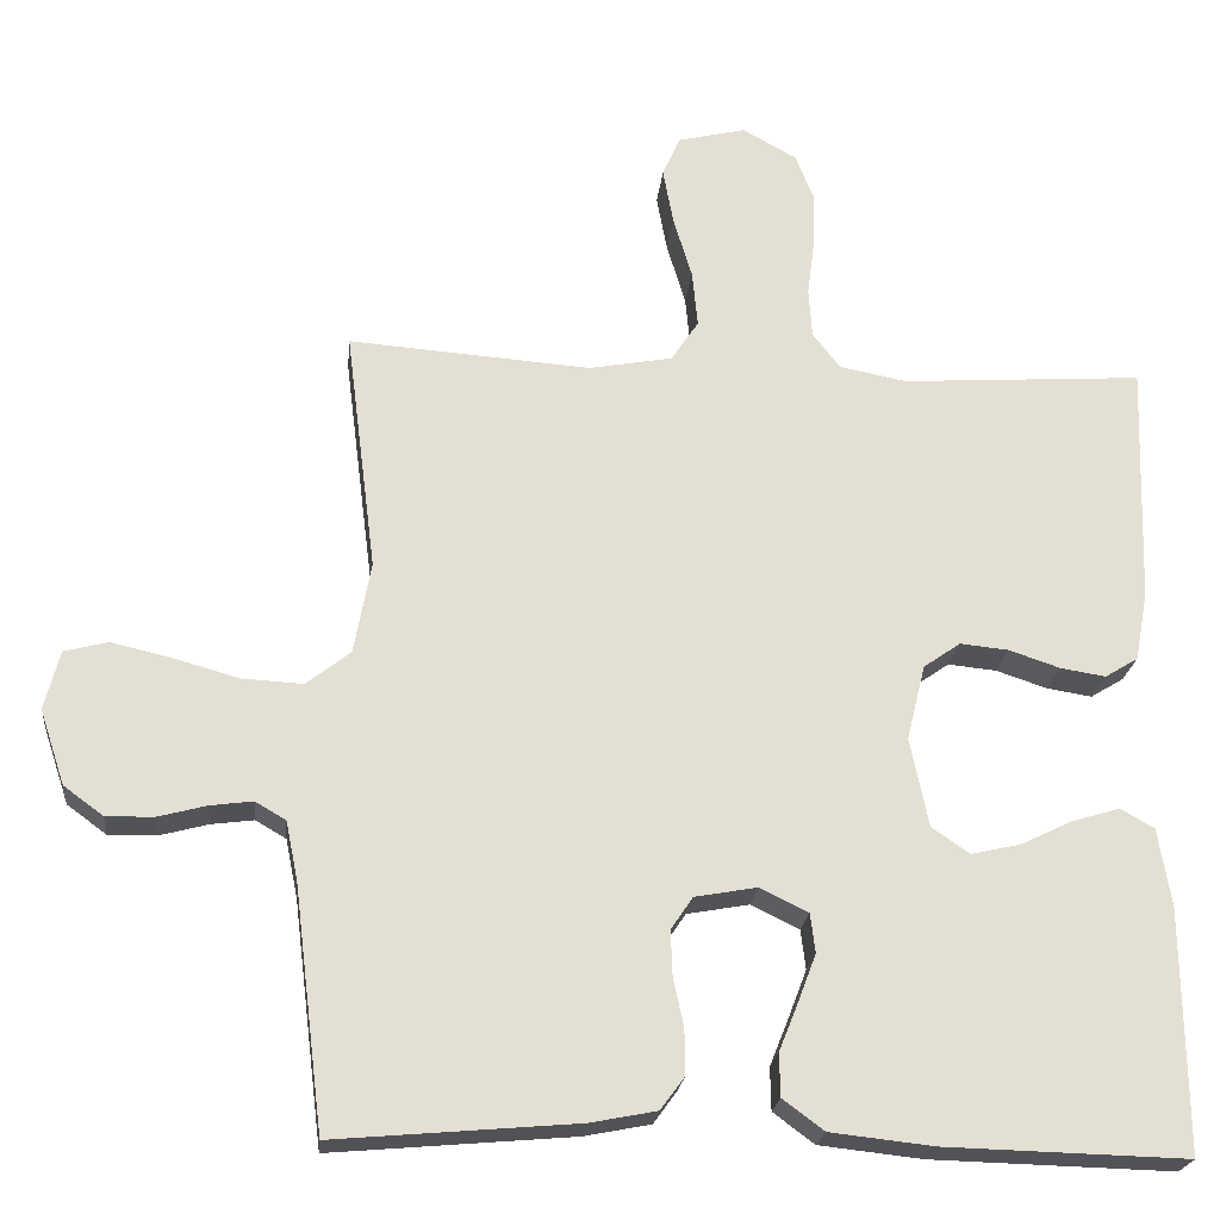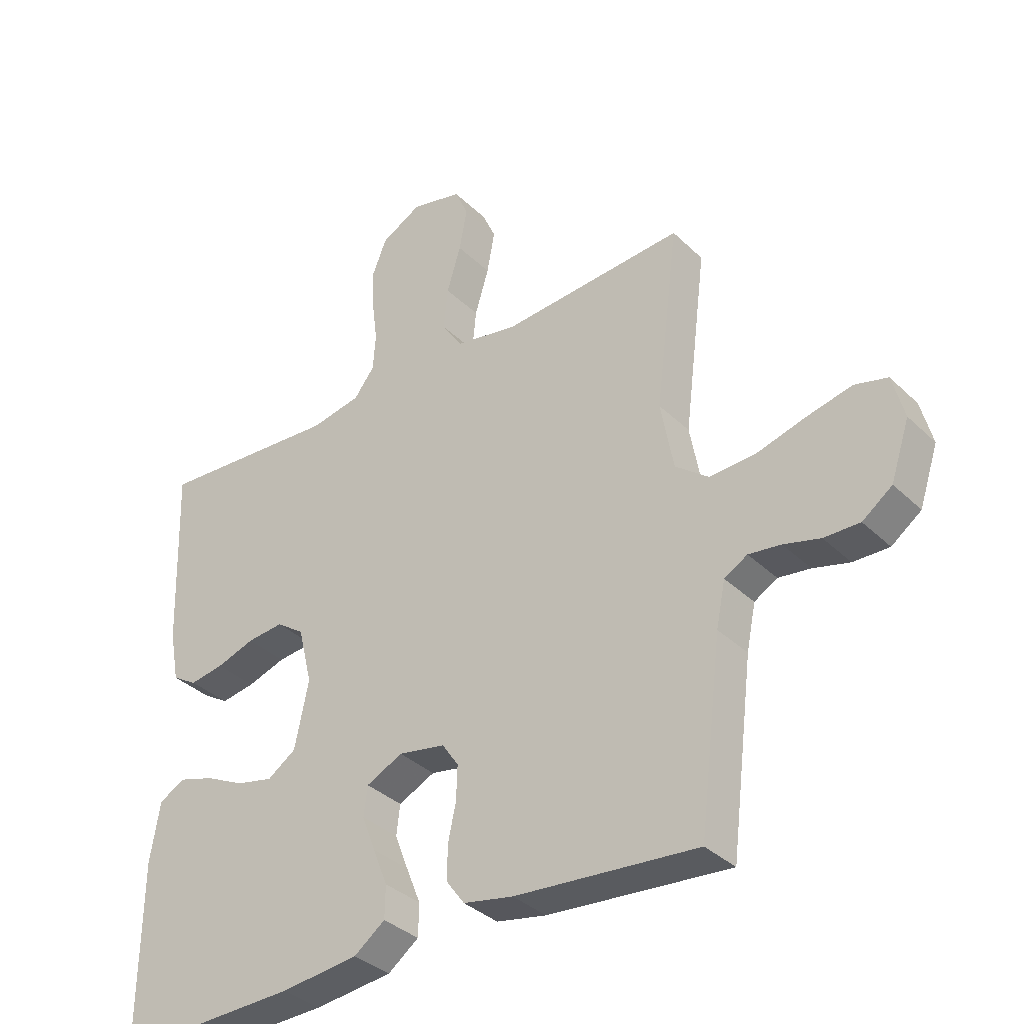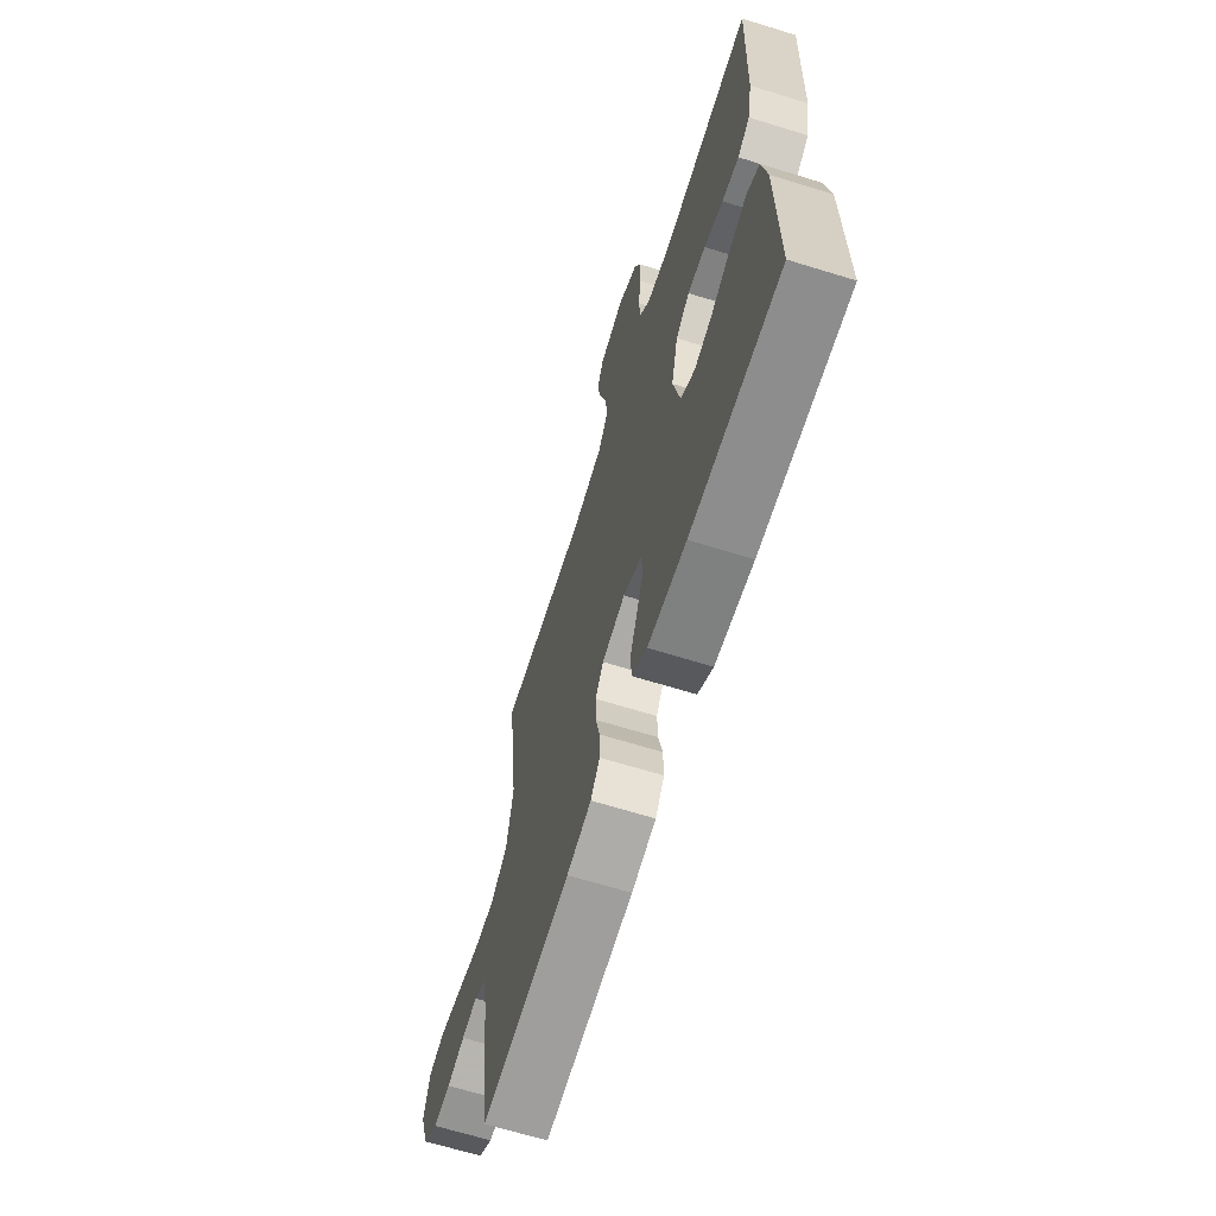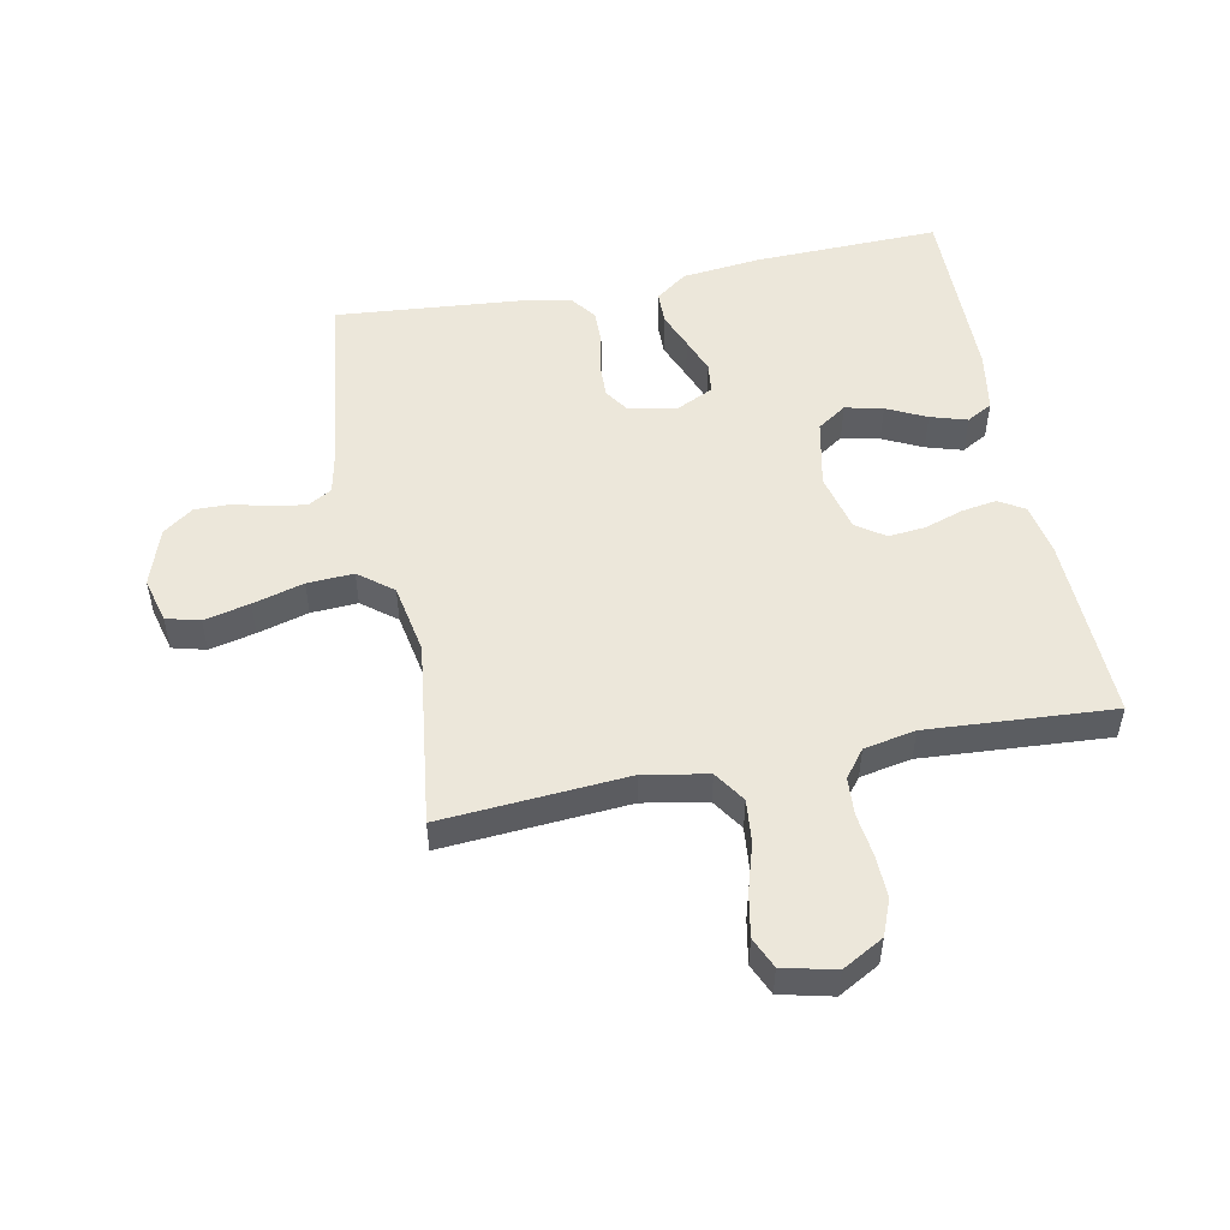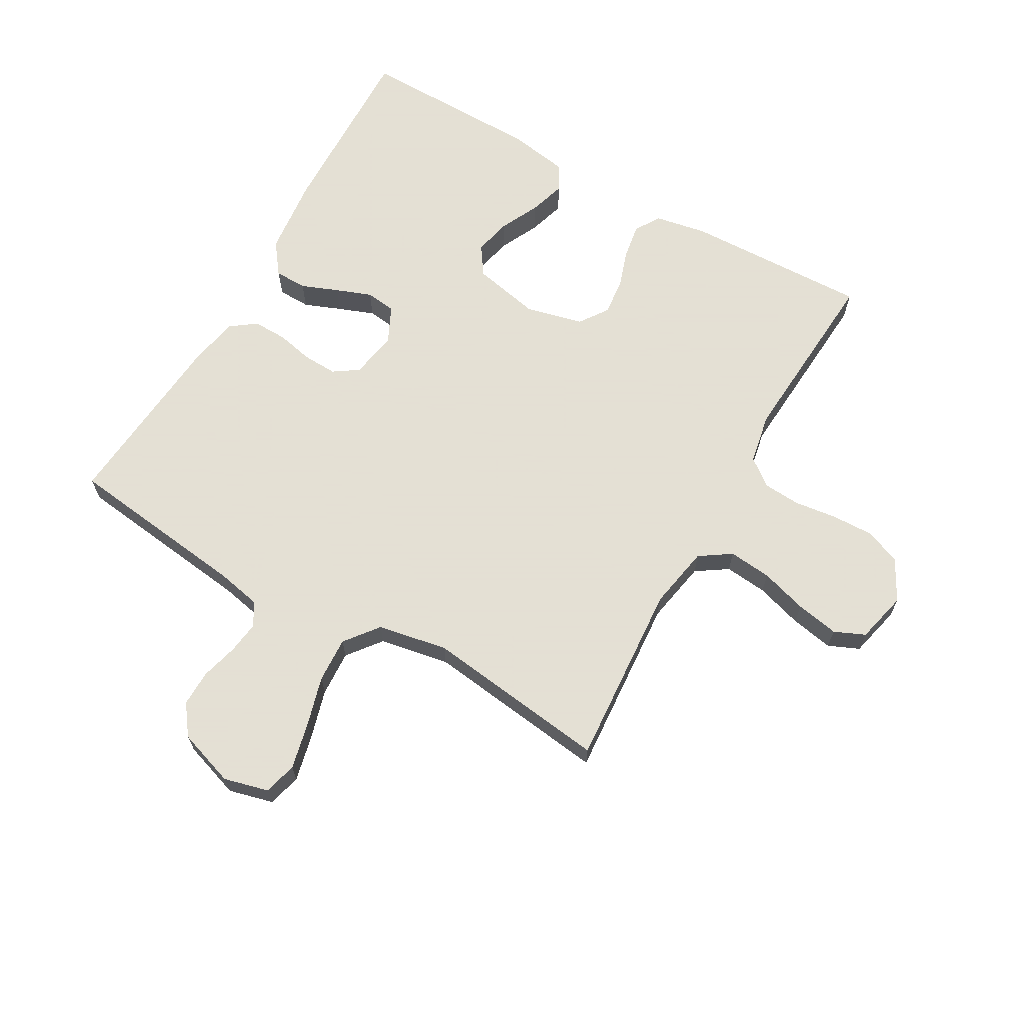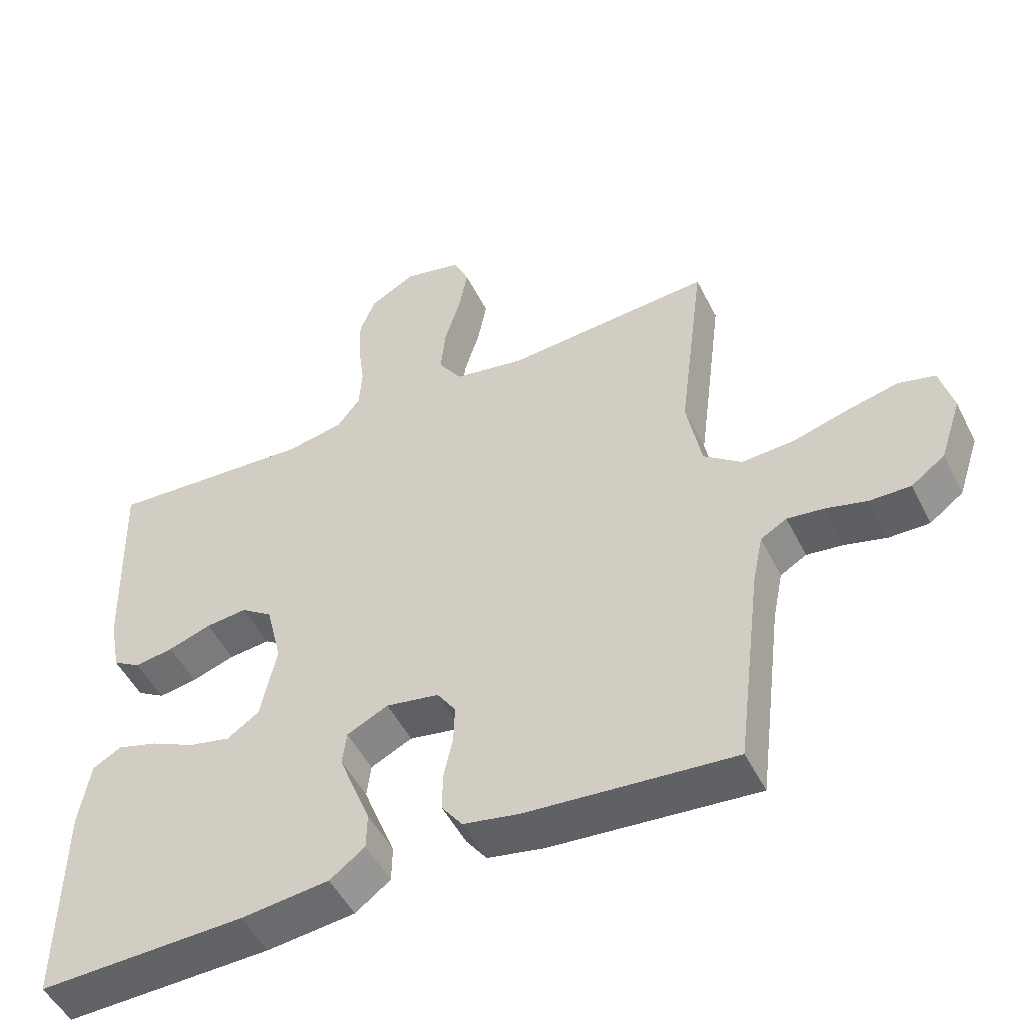
<metadata>
{"format":"obj","ext":"obj","renderer":"f3d","projection":"perspective","resolution":1024,"background":"white","views":[{"elev":-22.3,"azim":-5.8,"up":"+Z"},{"elev":-35.3,"azim":-141.4,"up":"+Z"},{"elev":-66.1,"azim":72.7,"up":"+Z"},{"elev":51.6,"azim":-11.2,"up":"+Y"},{"elev":66.2,"azim":-60.3,"up":"+Y"},{"elev":-50.2,"azim":-154.0,"up":"+Z"}]}
</metadata>
<code>
v 0.5 0.07 -0.5
v 0.2 0.07 -0.492
v 0.072 0.07 -0.478
v 0.021 0.07 -0.44
v 0.02 0.07 -0.387
v 0.044 0.07 -0.327
v 0.066 0.07 -0.269
v 0.06 0.07 -0.22
v 0 0.07 -0.191
v -0.077 0.07 -0.205
v -0.104 0.07 -0.245
v -0.102 0.07 -0.301
v -0.089 0.07 -0.361
v -0.088 0.07 -0.417
v -0.118 0.07 -0.458
v -0.2 0.07 -0.474
v -0.5 0.07 -0.5
v -0.537 0.07 -0.2
v -0.552 0.07 -0.127
v -0.59 0.07 -0.105
v -0.643 0.07 -0.112
v -0.703 0.07 -0.128
v -0.762 0.07 -0.129
v -0.811 0.07 -0.093
v -0.842 0.07 0
v -0.823 0.07 0.073
v -0.769 0.07 0.087
v -0.695 0.07 0.07
v -0.613 0.07 0.047
v -0.538 0.07 0.043
v -0.483 0.07 0.086
v -0.462 0.07 0.2
v -0.5 0.07 0.5
v -0.2 0.07 0.478
v -0.097 0.07 0.497
v -0.063 0.07 0.548
v -0.07 0.07 0.618
v -0.093 0.07 0.694
v -0.106 0.07 0.764
v -0.084 0.07 0.814
v 0 0.07 0.834
v 0.067 0.07 0.797
v 0.09 0.07 0.739
v 0.088 0.07 0.671
v 0.079 0.07 0.601
v 0.083 0.07 0.54
v 0.117 0.07 0.496
v 0.2 0.07 0.48
v 0.5 0.07 0.5
v 0.49 0.07 0.2
v 0.474 0.07 0.115
v 0.433 0.07 0.09
v 0.377 0.07 0.099
v 0.314 0.07 0.12
v 0.254 0.07 0.126
v 0.208 0.07 0.094
v 0.185 0.07 0
v 0.208 0.07 -0.11
v 0.255 0.07 -0.142
v 0.316 0.07 -0.128
v 0.38 0.07 -0.097
v 0.439 0.07 -0.079
v 0.481 0.07 -0.103
v 0.497 0.07 -0.2
v 0.5 0 -0.5
v 0.2 0 -0.492
v 0.072 0 -0.478
v 0.021 0 -0.44
v 0.02 0 -0.387
v 0.044 0 -0.327
v 0.066 0 -0.269
v 0.06 0 -0.22
v 0 0 -0.191
v -0.077 0 -0.205
v -0.104 0 -0.245
v -0.102 0 -0.301
v -0.089 0 -0.361
v -0.088 0 -0.417
v -0.118 0 -0.458
v -0.2 0 -0.474
v -0.5 0 -0.5
v -0.537 0 -0.2
v -0.552 0 -0.127
v -0.59 0 -0.105
v -0.643 0 -0.112
v -0.703 0 -0.128
v -0.762 0 -0.129
v -0.811 0 -0.093
v -0.842 0 0
v -0.823 0 0.073
v -0.769 0 0.087
v -0.695 0 0.07
v -0.613 0 0.047
v -0.538 0 0.043
v -0.483 0 0.086
v -0.462 0 0.2
v -0.5 0 0.5
v -0.2 0 0.478
v -0.097 0 0.497
v -0.063 0 0.548
v -0.07 0 0.618
v -0.093 0 0.694
v -0.106 0 0.764
v -0.084 0 0.814
v 0 0 0.834
v 0.067 0 0.797
v 0.09 0 0.739
v 0.088 0 0.671
v 0.079 0 0.601
v 0.083 0 0.54
v 0.117 0 0.496
v 0.2 0 0.48
v 0.5 0 0.5
v 0.49 0 0.2
v 0.474 0 0.115
v 0.433 0 0.09
v 0.377 0 0.099
v 0.314 0 0.12
v 0.254 0 0.126
v 0.208 0 0.094
v 0.185 0 0
v 0.208 0 -0.11
v 0.255 0 -0.142
v 0.316 0 -0.128
v 0.38 0 -0.097
v 0.439 0 -0.079
v 0.481 0 -0.103
v 0.497 0 -0.2
f 4 5 6
f 3 4 6
f 2 3 6
f 1 2 6
f 64 1 6
f 63 64 6
f 62 63 6
f 61 62 6
f 60 61 6
f 59 60 6 7
f 58 59 7 8
f 57 58 8 9
f 56 57 9 10
f 52 53 54
f 51 52 54
f 50 51 54
f 49 50 54
f 48 49 54
f 47 48 54 55
f 46 47 55 56
f 43 44 45
f 42 43 45
f 41 42 45
f 40 41 45
f 39 40 45
f 38 39 45
f 37 38 45
f 36 37 45 46
f 46 56 10
f 36 46 10
f 35 36 10
f 32 33 34
f 35 10 11
f 34 35 11
f 32 34 11
f 31 32 11
f 27 28 29
f 26 27 29
f 25 26 29
f 24 25 29
f 23 24 29
f 22 23 29
f 21 22 29
f 20 21 29 30
f 31 11 12
f 30 31 12
f 20 30 12
f 19 20 12
f 16 17 18
f 16 18 19
f 15 16 19
f 14 15 19
f 13 14 19
f 12 13 19
f 70 69 68
f 70 68 67
f 70 67 66
f 70 66 65
f 70 65 128
f 70 128 127
f 70 127 126
f 70 126 125
f 70 125 124
f 71 70 124 123
f 72 71 123 122
f 73 72 122 121
f 74 73 121 120
f 118 117 116
f 118 116 115
f 118 115 114
f 118 114 113
f 118 113 112
f 119 118 112 111
f 120 119 111 110
f 109 108 107
f 109 107 106
f 109 106 105
f 109 105 104
f 109 104 103
f 109 103 102
f 109 102 101
f 110 109 101 100
f 74 120 110
f 74 110 100
f 74 100 99
f 98 97 96
f 75 74 99
f 75 99 98
f 75 98 96
f 75 96 95
f 93 92 91
f 93 91 90
f 93 90 89
f 93 89 88
f 93 88 87
f 93 87 86
f 93 86 85
f 94 93 85 84
f 76 75 95
f 76 95 94
f 76 94 84
f 76 84 83
f 82 81 80
f 83 82 80
f 83 80 79
f 83 79 78
f 83 78 77
f 83 77 76
f 1 65 66 2
f 2 66 67 3
f 3 67 68 4
f 4 68 69 5
f 5 69 70 6
f 6 70 71 7
f 7 71 72 8
f 8 72 73 9
f 9 73 74 10
f 10 74 75 11
f 11 75 76 12
f 12 76 77 13
f 13 77 78 14
f 14 78 79 15
f 15 79 80 16
f 16 80 81 17
f 17 81 82 18
f 18 82 83 19
f 19 83 84 20
f 20 84 85 21
f 21 85 86 22
f 22 86 87 23
f 23 87 88 24
f 24 88 89 25
f 25 89 90 26
f 26 90 91 27
f 27 91 92 28
f 28 92 93 29
f 29 93 94 30
f 30 94 95 31
f 31 95 96 32
f 32 96 97 33
f 33 97 98 34
f 34 98 99 35
f 35 99 100 36
f 36 100 101 37
f 37 101 102 38
f 38 102 103 39
f 39 103 104 40
f 40 104 105 41
f 41 105 106 42
f 42 106 107 43
f 43 107 108 44
f 44 108 109 45
f 45 109 110 46
f 46 110 111 47
f 47 111 112 48
f 48 112 113 49
f 49 113 114 50
f 50 114 115 51
f 51 115 116 52
f 52 116 117 53
f 53 117 118 54
f 54 118 119 55
f 55 119 120 56
f 56 120 121 57
f 57 121 122 58
f 58 122 123 59
f 59 123 124 60
f 60 124 125 61
f 61 125 126 62
f 62 126 127 63
f 63 127 128 64
f 64 128 65 1

</code>
